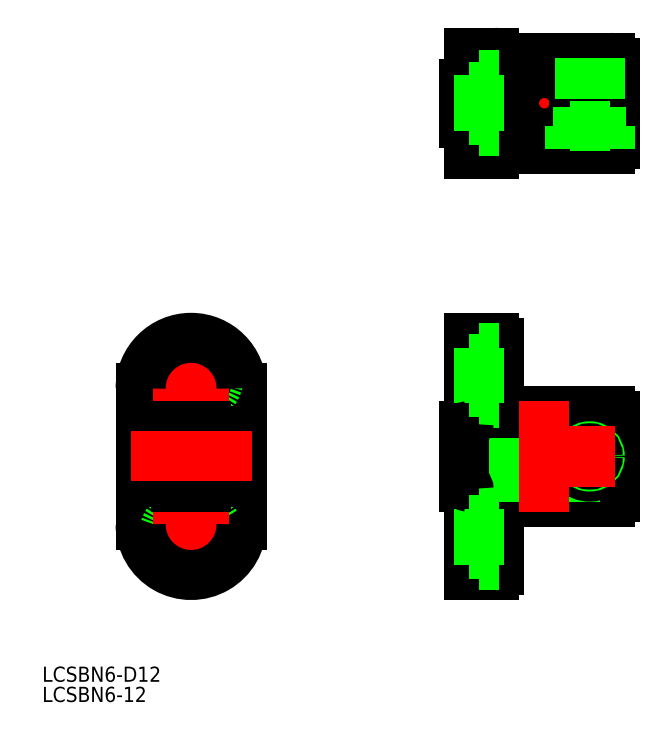
<metadata>
{"format":"dxf","ext":"dxf","renderer":"ezdxf+matplotlib","layout":"modelspace","background":"white","min_lineweight":24,"dpi":150}
</metadata>
<code>
0
SECTION
2
ENTITIES
0
TEXT
8
0
10
-99.51
20
-48.67
30
0
40
3
1
LCSBN6-12
0
TEXT
8
0
10
-99.51
20
-44.67
30
0
40
3
1
LCSBN6-D12
0
LINE
8
CENTER
10
-18
20
-2.84e-14
30
0
11
16
21
-2.84e-14
31
0
0
LINE
8
CENTER
10
0
20
62
30
0
11
0
21
78
31
0
0
LINE
8
CENTER
10
-70
20
25.5
30
0
11
-70
21
-25.5
31
0
0
LINE
8
CENTER
10
16
20
70
30
0
11
-18
21
70
31
0
0
LINE
8
0
10
-60
20
13.5
30
0
11
-60
21
-13.5
31
0
0
LINE
8
0
10
-80
20
-13.5
30
0
11
-80
21
13.5
31
0
0
LINE
8
0
10
-15
20
23.5
30
0
11
-10
21
23.5
31
0
0
LINE
8
0
10
-15
20
-23.5
30
0
11
-10
21
-23.5
31
0
0
LINE
8
CENTER
10
-17
20
16
30
0
11
-7
21
16
31
0
0
LINE
8
CENTER
10
-17
20
-16
30
0
11
-7
21
-16
31
0
0
CIRCLE
8
0
10
-70
20
-16
30
0
40
3.3
0
CIRCLE
8
0
10
-70
20
-16
30
0
40
5.5
0
CIRCLE
8
0
10
-70
20
16
30
0
40
5.5
0
CIRCLE
8
0
10
-70
20
16
30
0
40
3.3
0
LINE
8
0
10
-16
20
6
30
0
11
-15.5
21
6
31
0
0
LINE
8
0
10
-16
20
-6
30
0
11
-15.5
21
-6
31
0
0
LINE
8
0
10
-66.1
20
5
30
0
11
-66.1
21
-5
31
0
0
LINE
8
0
10
-73.9
20
5
30
0
11
-73.9
21
-5
31
0
0
ARC
8
0
10
-72.9
20
5
30
0
40
1
50
90
51
180
0
ARC
8
0
10
-72.9
20
-5
30
0
40
1
50
180
51
270
0
ARC
8
0
10
-67.1
20
-5
30
0
40
1
50
270
51
1.628e-12
0
ARC
8
0
10
-67.1
20
5
30
0
40
1
50
360
51
90
0
LINE
8
0
10
-15
20
23.5
30
0
11
-15
21
-23.5
31
0
0
LINE
8
0
10
-16
20
-6
30
0
11
-16
21
6
31
0
0
LINE
8
0
10
14
20
-8
30
0
11
14
21
8
31
0
0
LINE
8
0
10
-9
20
-22.5
30
0
11
-9
21
22.5
31
0
0
ARC
8
0
10
-10
20
-22.5
30
0
40
1
50
270
51
360
0
ARC
8
0
10
-10
20
22.5
30
0
40
1
50
360
51
90
0
LINE
8
0
10
-72.9
20
6
30
0
11
-67.1
21
6
31
0
0
LINE
8
0
10
-72.9
20
-6
30
0
11
-67.1
21
-6
31
0
0
LINE
8
0
10
13
20
9
30
0
11
-9
21
9
31
0
0
LINE
8
0
10
13
20
-9
30
0
11
-9
21
-9
31
0
0
ARC
8
0
10
13
20
-8
30
0
40
1
50
270
51
360
0
ARC
8
0
10
13
20
8
30
0
40
1
50
360
51
90
0
LINE
8
CENTER
10
9
20
59
30
0
11
9
21
81
31
0
0
LINE
8
0
10
6
20
-9
30
0
11
6
21
9
31
0
0
LINE
8
0
10
-6
20
-9
30
0
11
-6
21
9
31
0
0
LINE
8
CENTER
10
-62.5
20
16
30
0
11
-77.5
21
16
31
0
0
LINE
8
CENTER
10
-62.5
20
-16
30
0
11
-77.5
21
-16
31
0
0
LINE
8
CENTER
10
-58
20
-2.84e-14
30
0
11
-82
21
-2.84e-14
31
0
0
LINE
8
0
10
-13
20
-21.5
30
0
11
-13
21
-10.5
31
0
0
LINE
8
0
10
-15
20
-12.7
30
0
11
-13
21
-12.7
31
0
0
LINE
8
0
10
-15
20
-19.3
30
0
11
-13
21
-19.3
31
0
0
LINE
8
0
10
-9
20
-21.5
30
0
11
-13
21
-21.5
31
0
0
LINE
8
0
10
-9
20
-10.5
30
0
11
-13
21
-10.5
31
0
0
LINE
8
0
10
-9
20
10.5
30
0
11
-13
21
10.5
31
0
0
LINE
8
0
10
-15
20
12.7
30
0
11
-13
21
12.7
31
0
0
LINE
8
0
10
-15
20
19.3
30
0
11
-13
21
19.3
31
0
0
LINE
8
0
10
-9
20
21.5
30
0
11
-13
21
21.5
31
0
0
LINE
8
0
10
-13
20
10.5
30
0
11
-13
21
21.5
31
0
0
ARC
8
0
10
-15.5
20
-6.5
30
0
40
0.5
50
0
51
90
0
ARC
8
0
10
-15.5
20
6.5
30
0
40
0.5
50
270
51
0
0
CIRCLE
8
0
10
9
20
-2.84e-14
30
0
40
4
0
CIRCLE
8
0
10
9
20
-2.84e-14
30
0
40
2.25
0
CIRCLE
8
0
10
9
20
-2.84e-14
30
0
40
2
0
CIRCLE
8
0
10
9
20
-2.84e-14
30
0
40
1.621
0
LINE
8
CENTER
10
0
20
11
30
0
11
0
21
-11
31
0
0
LINE
8
CENTER
10
9
20
6
30
0
11
9
21
-6
31
0
0
LINE
8
0
10
-15
20
60
30
0
11
-15
21
80
31
0
0
LINE
8
0
10
-16
20
66.1
30
0
11
-16
21
73.9
31
0
0
LINE
8
0
10
-9
20
79
30
0
11
-9
21
61
31
0
0
LINE
8
0
10
14
20
62
30
0
11
14
21
69.25
31
0
0
LINE
8
0
10
-10
20
80
30
0
11
-15
21
80
31
0
0
LINE
8
0
10
-10
20
60
30
0
11
-15
21
60
31
0
0
LINE
8
0
10
13
20
79
30
0
11
-9
21
79
31
0
0
LINE
8
0
10
13
20
61
30
0
11
-9
21
61
31
0
0
ARC
8
0
10
13
20
62
30
0
40
1
50
270
51
360
0
ARC
8
0
10
13
20
78
30
0
40
1
50
360
51
90
0
ARC
8
0
10
-10
20
79
30
0
40
1
50
360
51
90
0
ARC
8
0
10
-10
20
61
30
0
40
1
50
270
51
8.142e-13
0
ARC
8
0
10
0
20
70
30
0
40
6
50
7.181
51
352.8
0
LINE
8
0
10
14
20
70.75
30
0
11
5.953
21
70.75
31
0
0
LINE
8
0
10
14
20
69.25
30
0
11
5.953
21
69.25
31
0
0
LINE
8
0
10
14
20
70.75
30
0
11
14
21
78
31
0
0
LINE
8
0
10
-16
20
73.9
30
0
11
-15.2
21
73.9
31
0
0
LINE
8
0
10
-16
20
66.1
30
0
11
-15.2
21
66.1
31
0
0
ARC
8
0
10
-15.2
20
74.1
30
0
40
0.2
50
270
51
4.071e-12
0
ARC
8
0
10
-15.2
20
65.9
30
0
40
0.2
50
360
51
90
0
LINE
8
0
10
-9
20
75.5
30
0
11
-13
21
75.5
31
0
0
LINE
8
0
10
-15
20
73.3
30
0
11
-13
21
73.3
31
0
0
LINE
8
0
10
-13
20
64.5
30
0
11
-13
21
75.5
31
0
0
LINE
8
0
10
-9
20
64.5
30
0
11
-13
21
64.5
31
0
0
LINE
8
0
10
-15
20
66.7
30
0
11
-13
21
66.7
31
0
0
LINE
8
0
10
13
20
65.5
30
0
11
5
21
65.5
31
0
0
LINE
8
0
10
5
20
61
30
0
11
5
21
65.5
31
0
0
LINE
8
0
10
13
20
61
30
0
11
13
21
65.5
31
0
0
LINE
8
0
10
11.25
20
65.5
30
0
11
11.25
21
69.25
31
0
0
LINE
8
0
10
6.75
20
65.5
30
0
11
6.75
21
69.25
31
0
0
LINE
8
0
10
7
20
70.75
30
0
11
7
21
79
31
0
0
LINE
8
0
10
7.379
20
70.75
30
0
11
7.379
21
79
31
0
0
LINE
8
0
10
10.62
20
70.75
30
0
11
10.62
21
79
31
0
0
LINE
8
0
10
11
20
70.75
30
0
11
11
21
79
31
0
0
ARC
8
0
10
-70
20
13.5
30
0
40
10
50
0
51
180
0
ARC
8
0
10
-70
20
-13.5
30
0
40
10
50
180
51
0
0
VIEWPORT
8
0
10
133.3
20
101.6
30
0
40
316.5
41
228.4
68
     1
69
     1
0
VIEWPORT
8
0
10
133.3
20
101.6
30
0
40
213.4
41
162.6
68
     2
69
     2
0
ENDSEC
0
EOF

</code>
